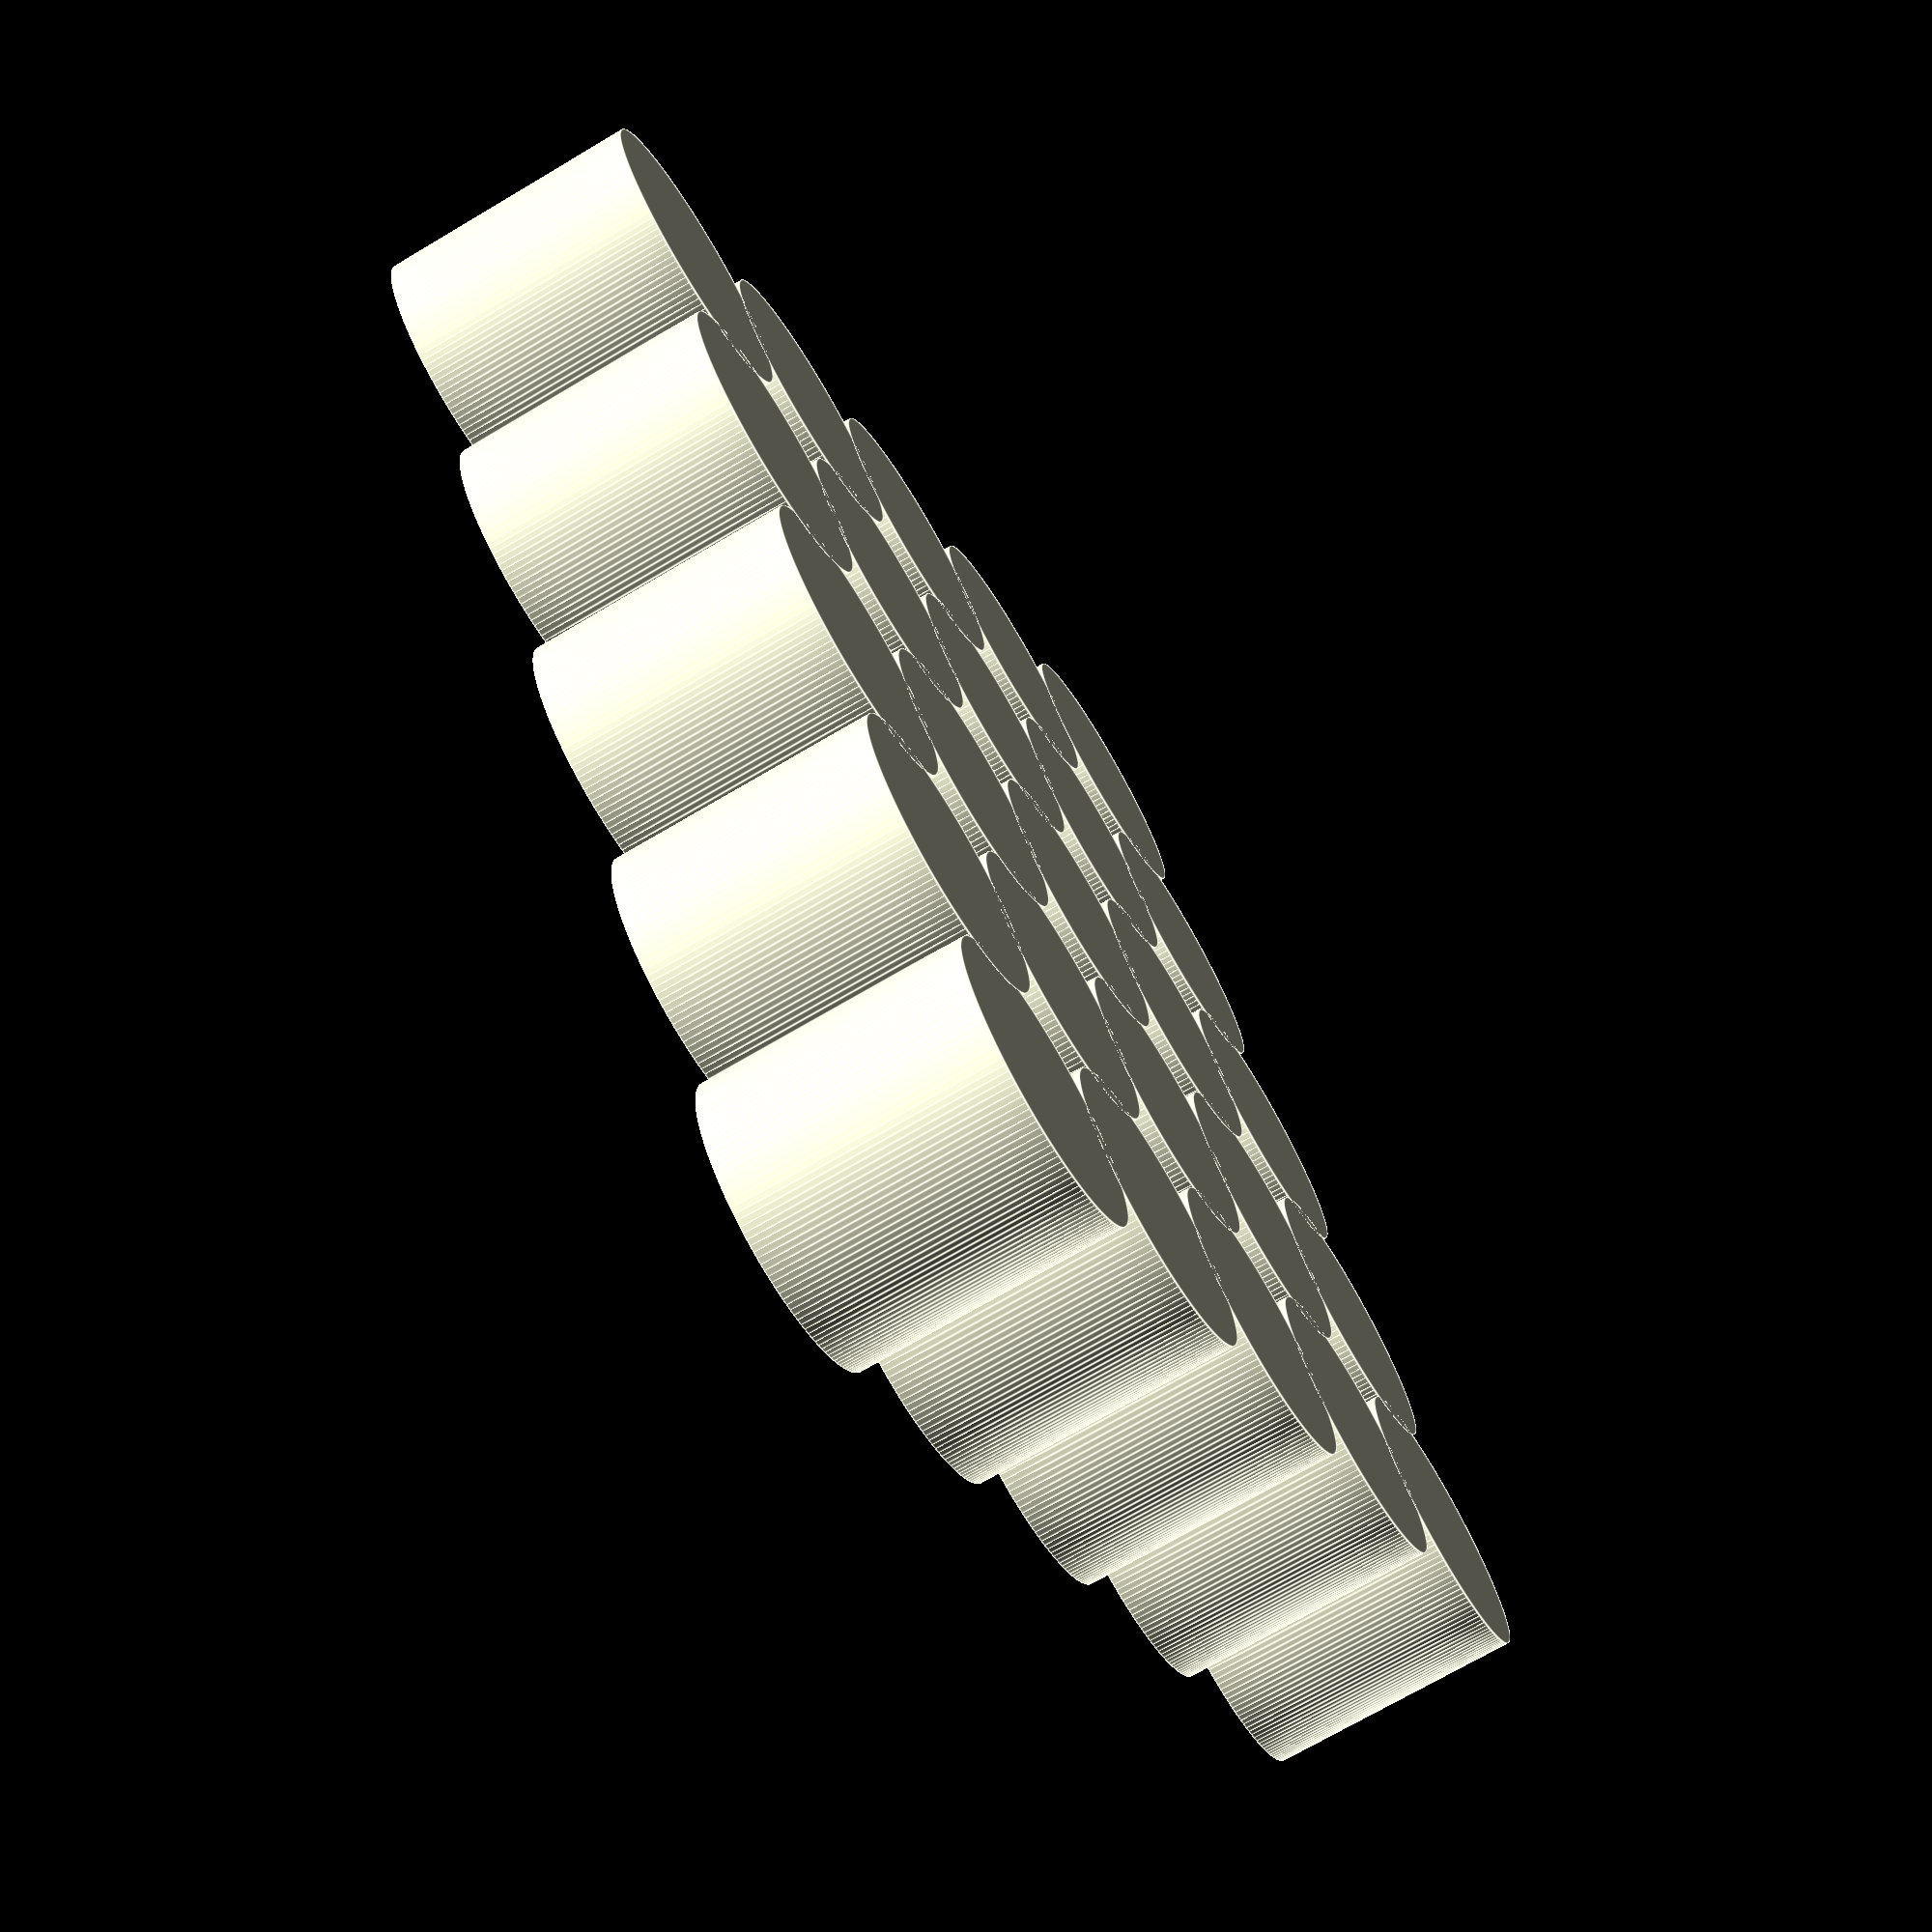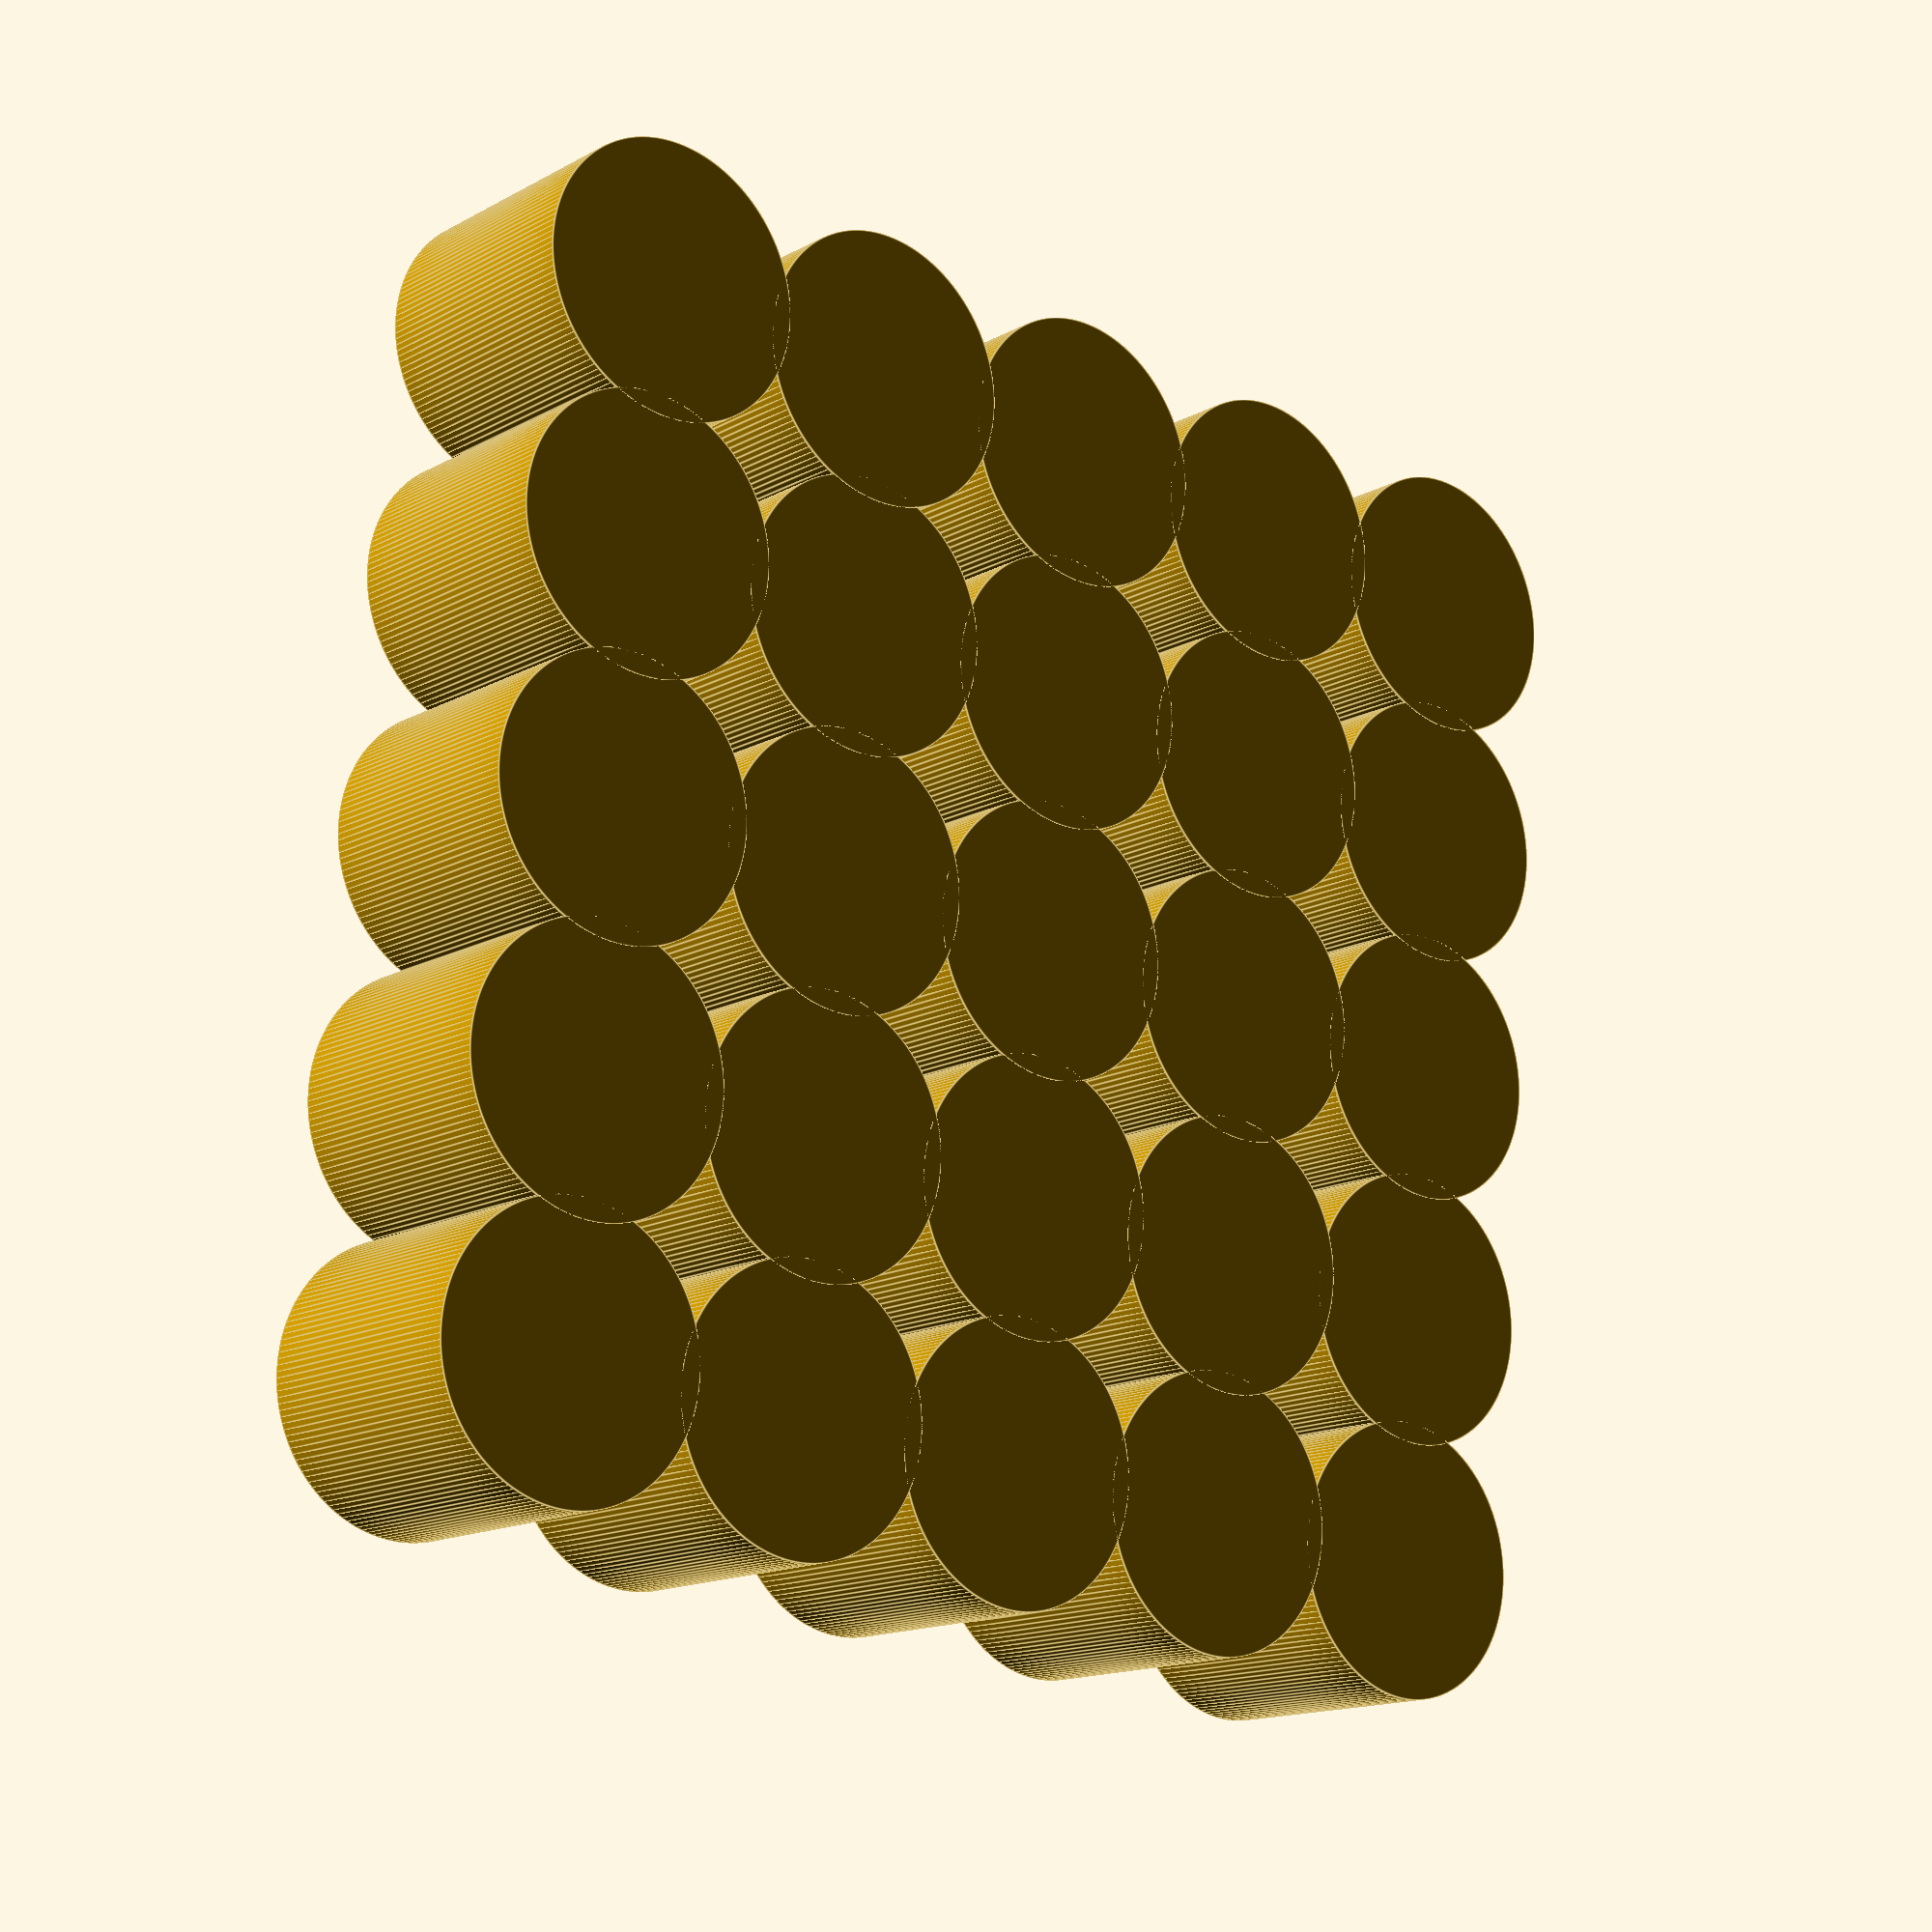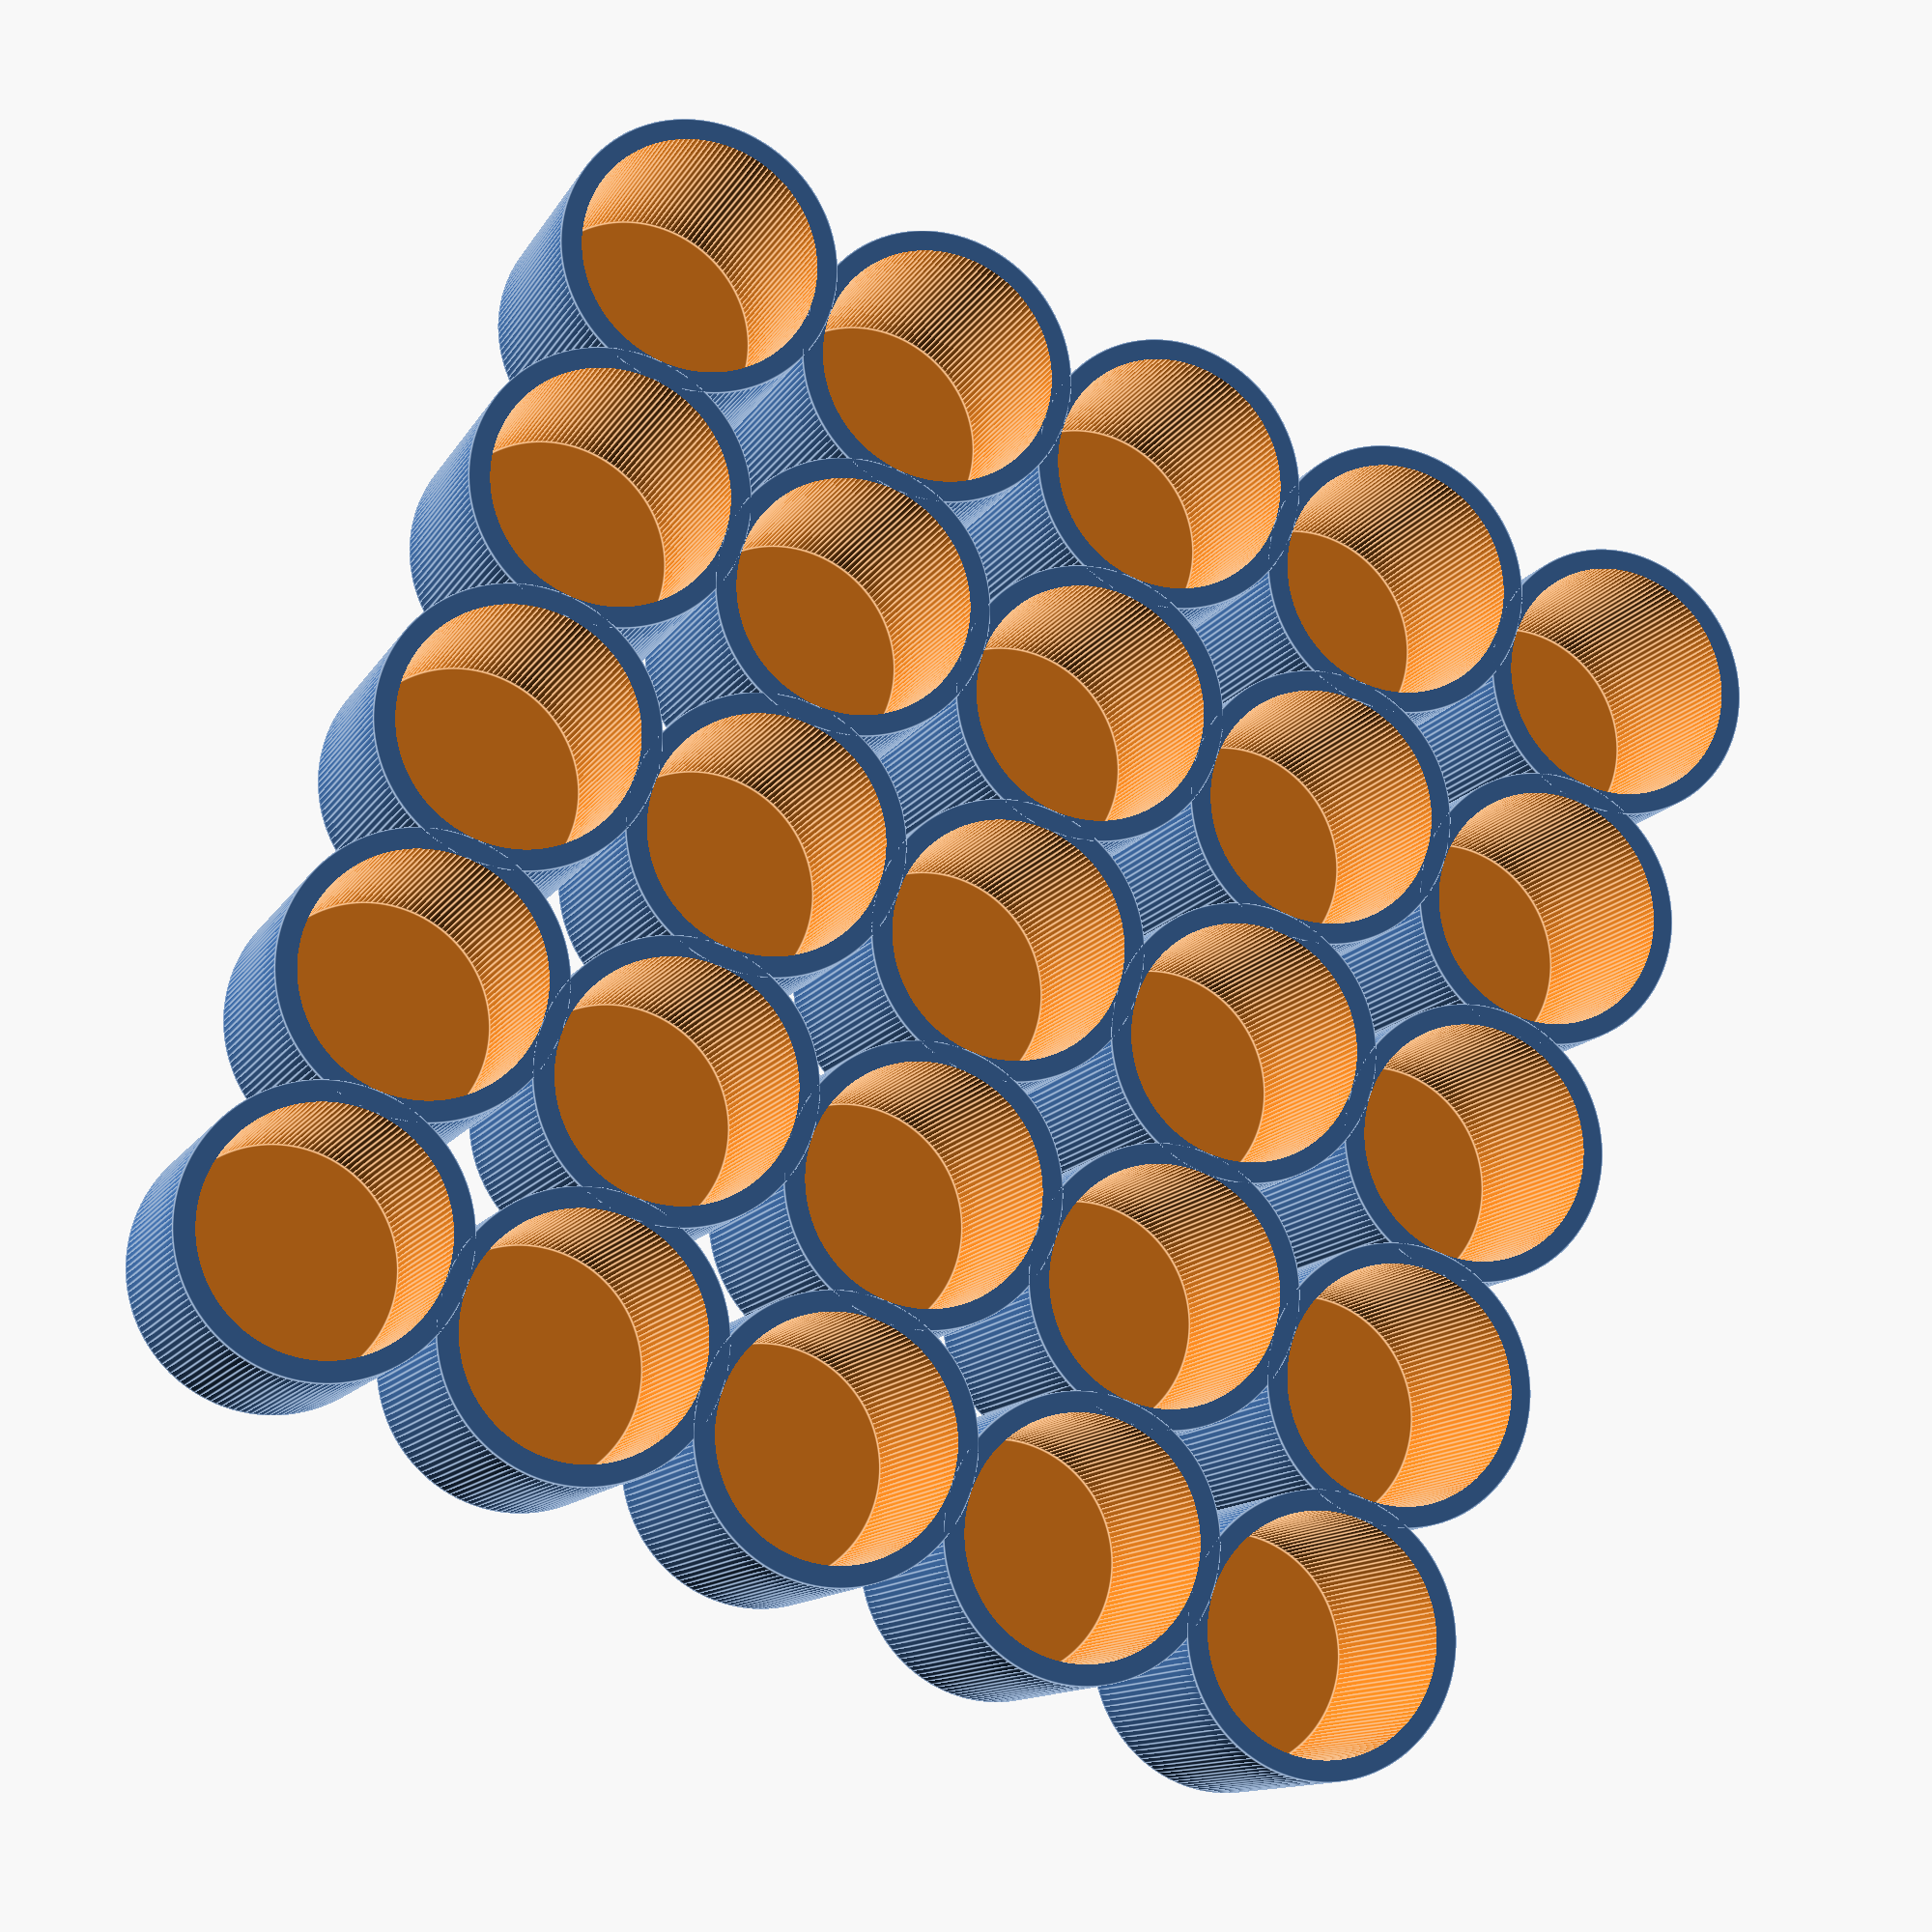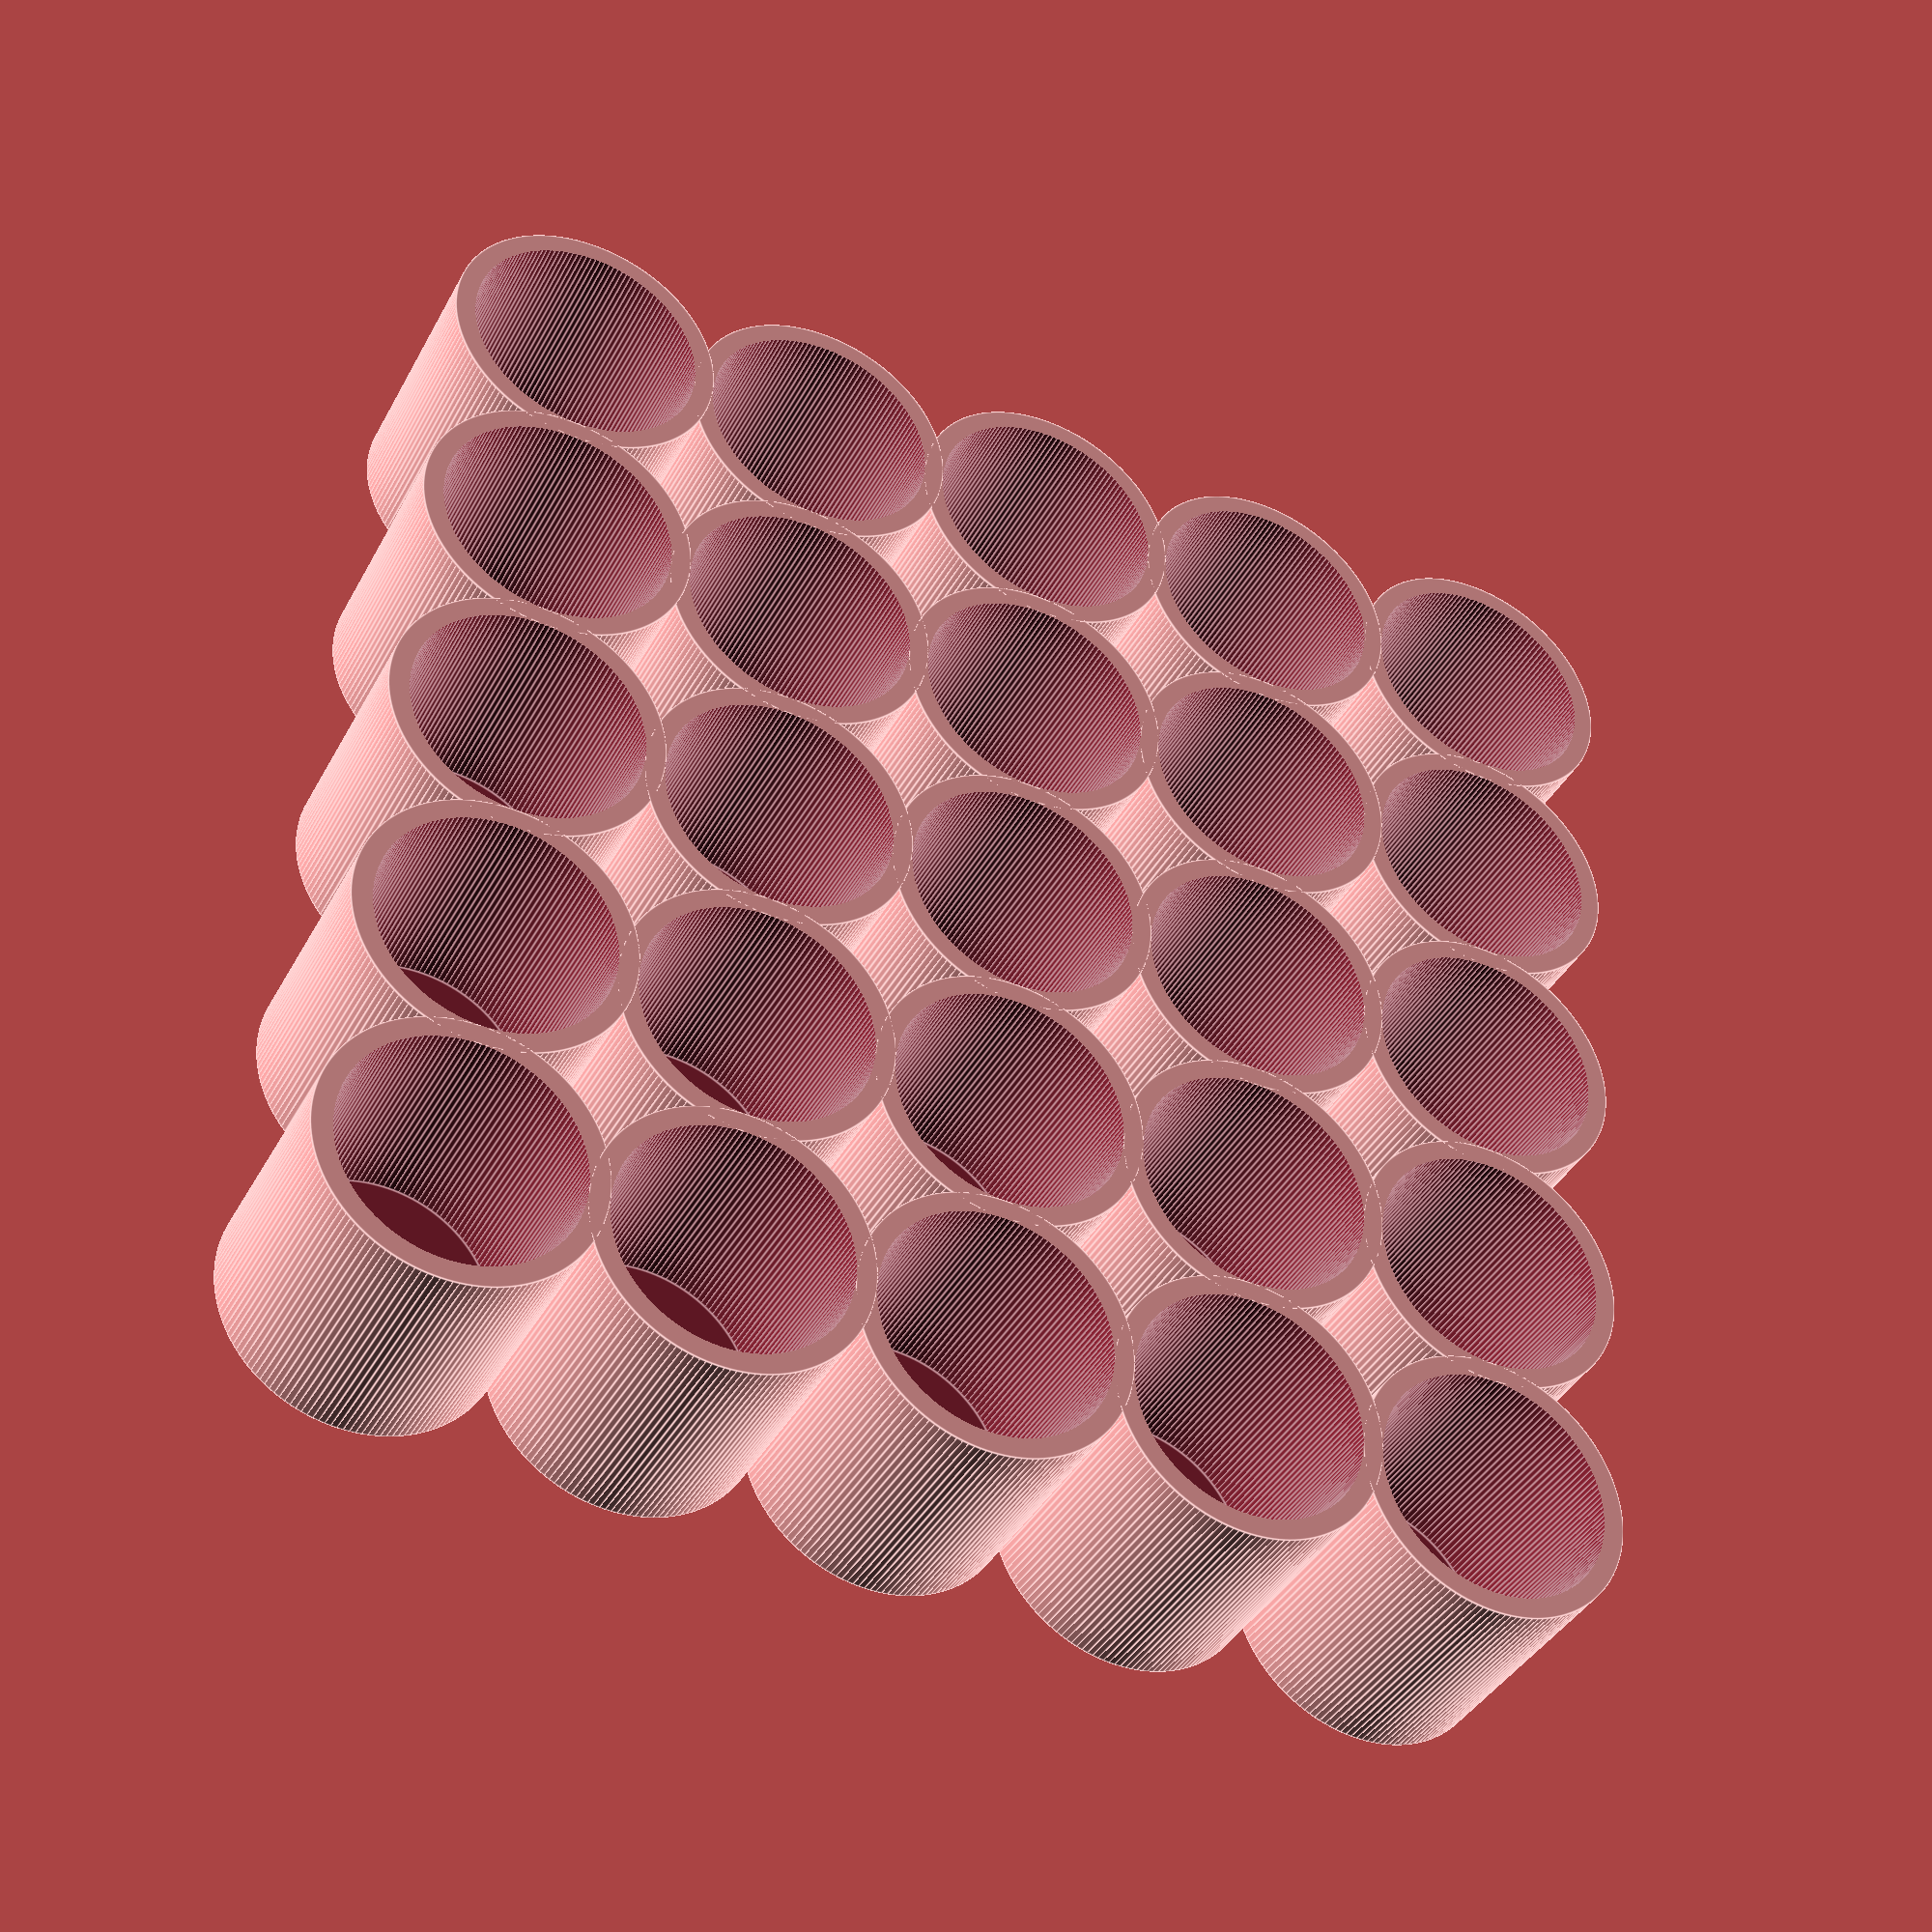
<openscad>
// Code written by "deckingman" Feb 2016
// Use and enjoy


// User Defined Variables
// Change any of the following to suit


// The number of bottles along the x axis
Number_Of_Bottles_Long=5; 

// The number of bottles along the y axis
Number_Of_Bottles_Wide=5; 

// The inside diameter of the cylinders which hold the bottles.
// Measure your bottle then add a milimeter or 2 for clearance
Inside_Diameter=23; 

// The overall height in mm. Note that the depth of the hole will be this number minus the base thickness 
Overall_Height=25;

// The base thickness in mm. For ease of printing, make this divisible by the layer height of you slicer/printer.
// So for example if the layer height is 0.3 mm use 1.8 or 2.1 but not 2.0.
Base_Thickness=1.8;  

// The wall thickness of the cylinders. Note that the cylinders are joined together by whatever this thickness is
// so DO NOT MAKE THIS ANY LESS THAN 2mm. For ease of printing, make this number divisible by your nozzle diameter.
Wall_Thickness=2;  

// Suggested Slicer settings. 3 solid top and bottom layers, 2 or 3 perimiters. 20% infill. 
// Using a 0.5mm nozzle with 0.3mm layer height. 



// Changing any of the following will likely screw things up !!

First_Bottle_Pos=(Inside_Diameter/2)+Wall_Thickness; 
Step = Inside_Diameter+Wall_Thickness;
iMax=First_Bottle_Pos+(Number_Of_Bottles_Long*(Step-1));
jMax=First_Bottle_Pos+(Number_Of_Bottles_Wide*(Step-1)); 

$fn=150;

for (i = [First_Bottle_Pos:Step:iMax]){
 for (j = [First_Bottle_Pos:Step:jMax]){   
    difference(){
    translate ([i,j,0])
    cylinder (d=Inside_Diameter+(2*Wall_Thickness),h=Overall_Height);
    translate ([i,j,Base_Thickness])
    cylinder (d=Inside_Diameter, h=Overall_Height);
        }
    }
}
</openscad>
<views>
elev=251.5 azim=128.1 roll=59.4 proj=p view=edges
elev=14.8 azim=355.0 roll=139.6 proj=p view=edges
elev=12.0 azim=199.3 roll=341.1 proj=p view=edges
elev=38.6 azim=183.4 roll=334.5 proj=p view=edges
</views>
